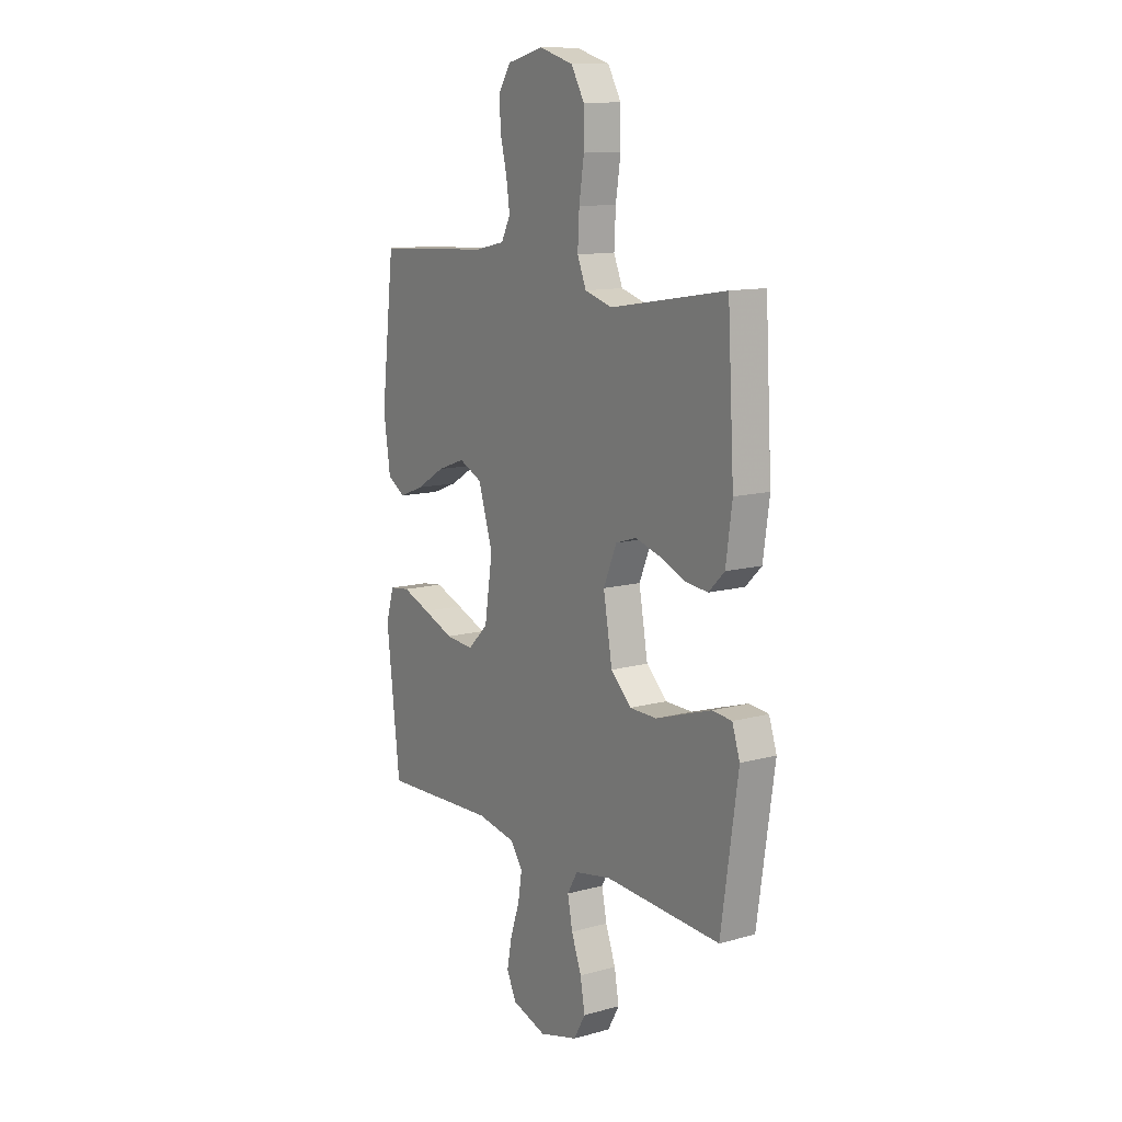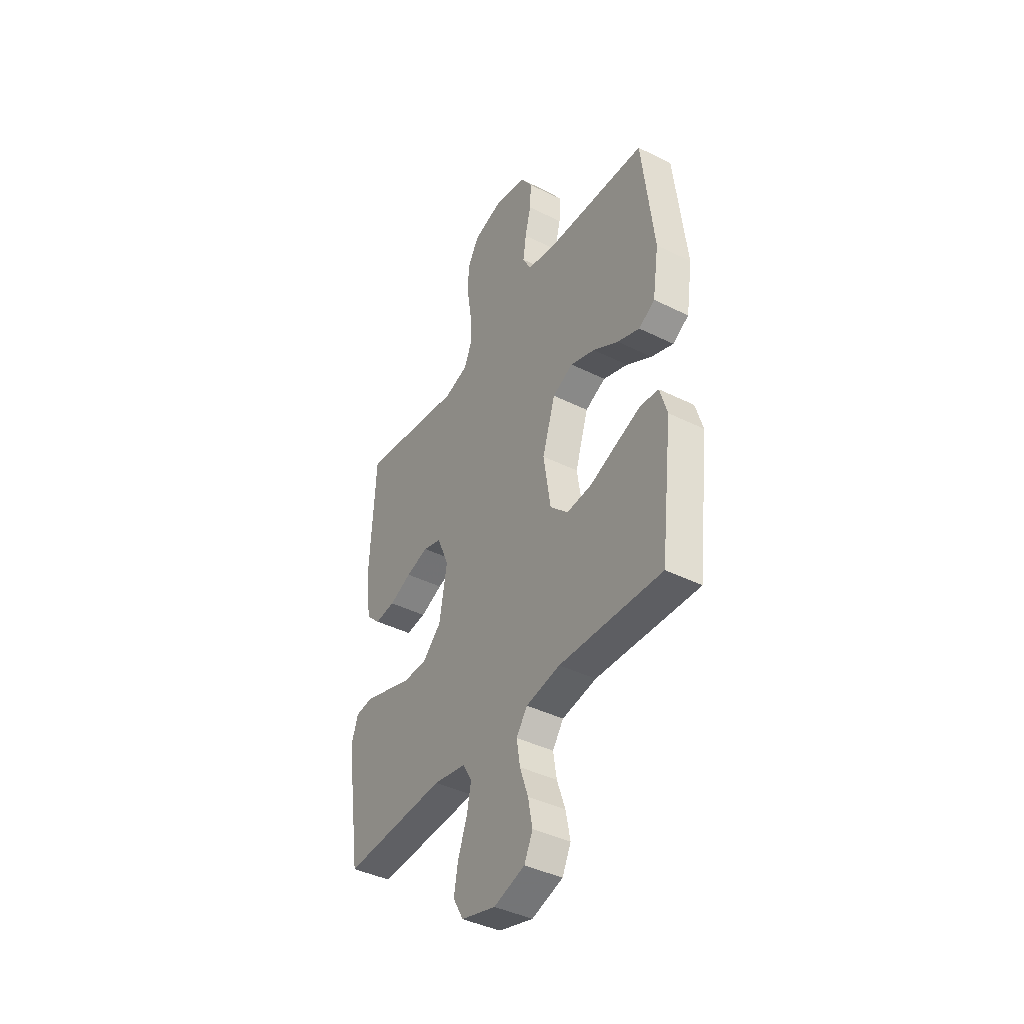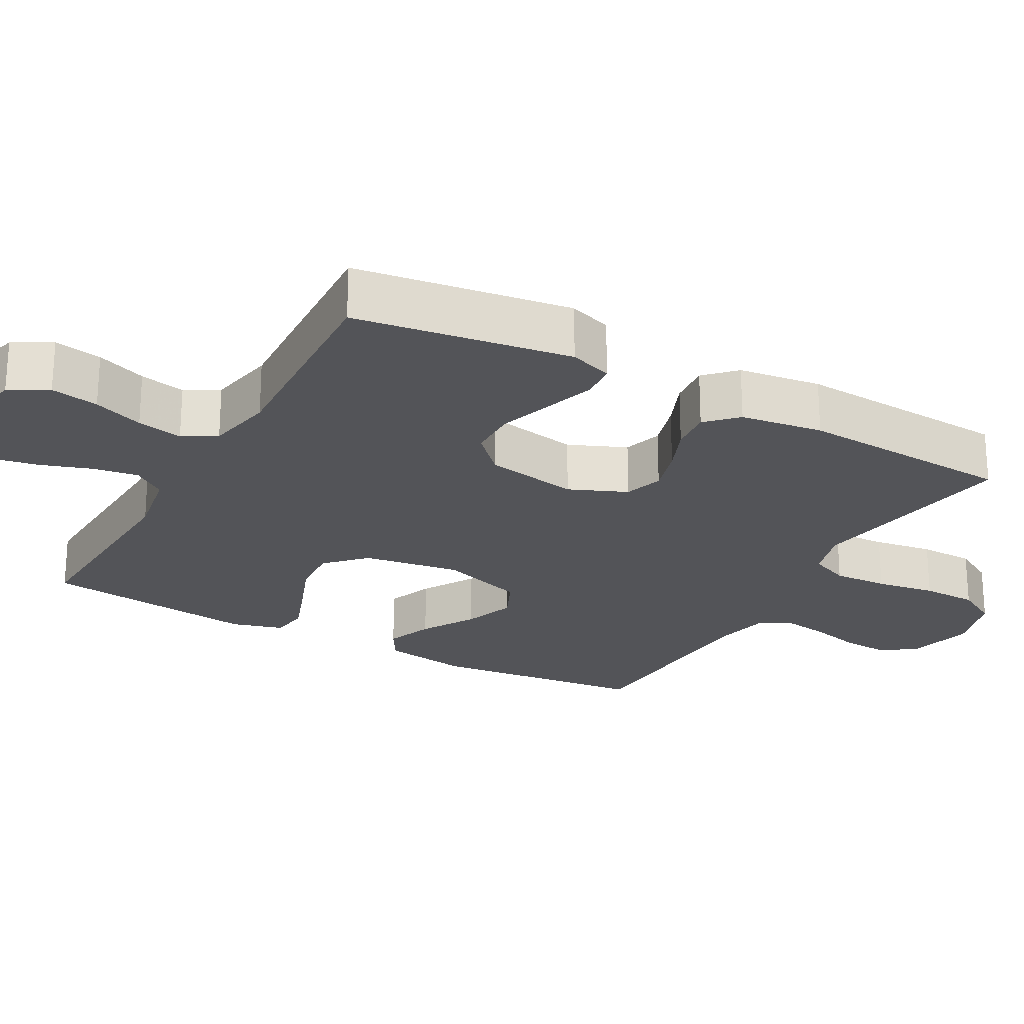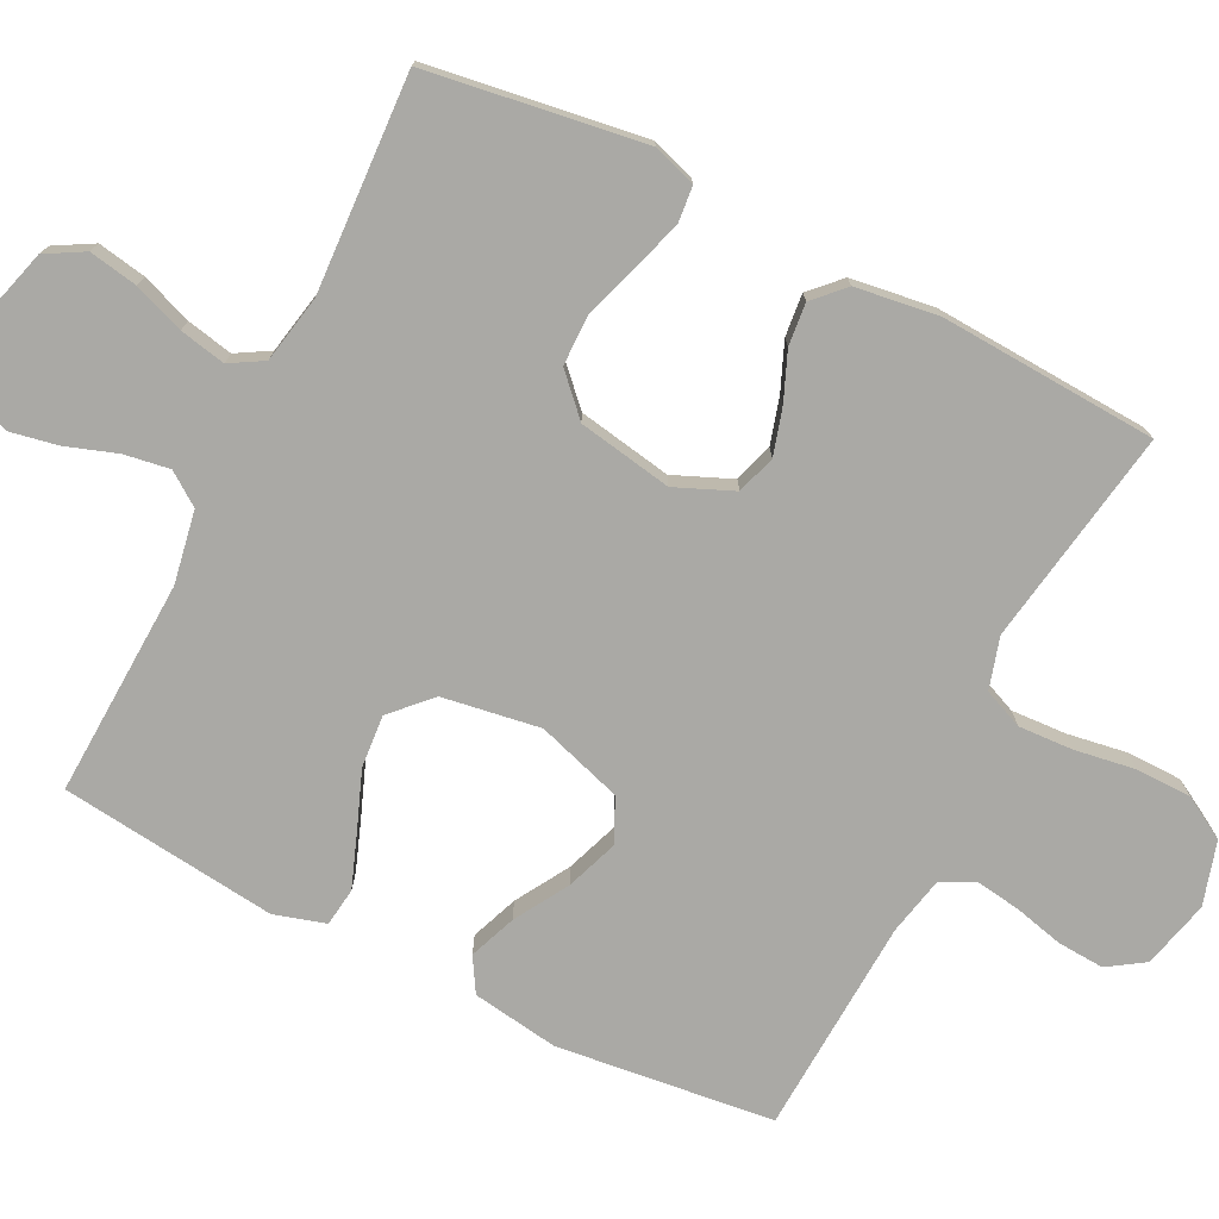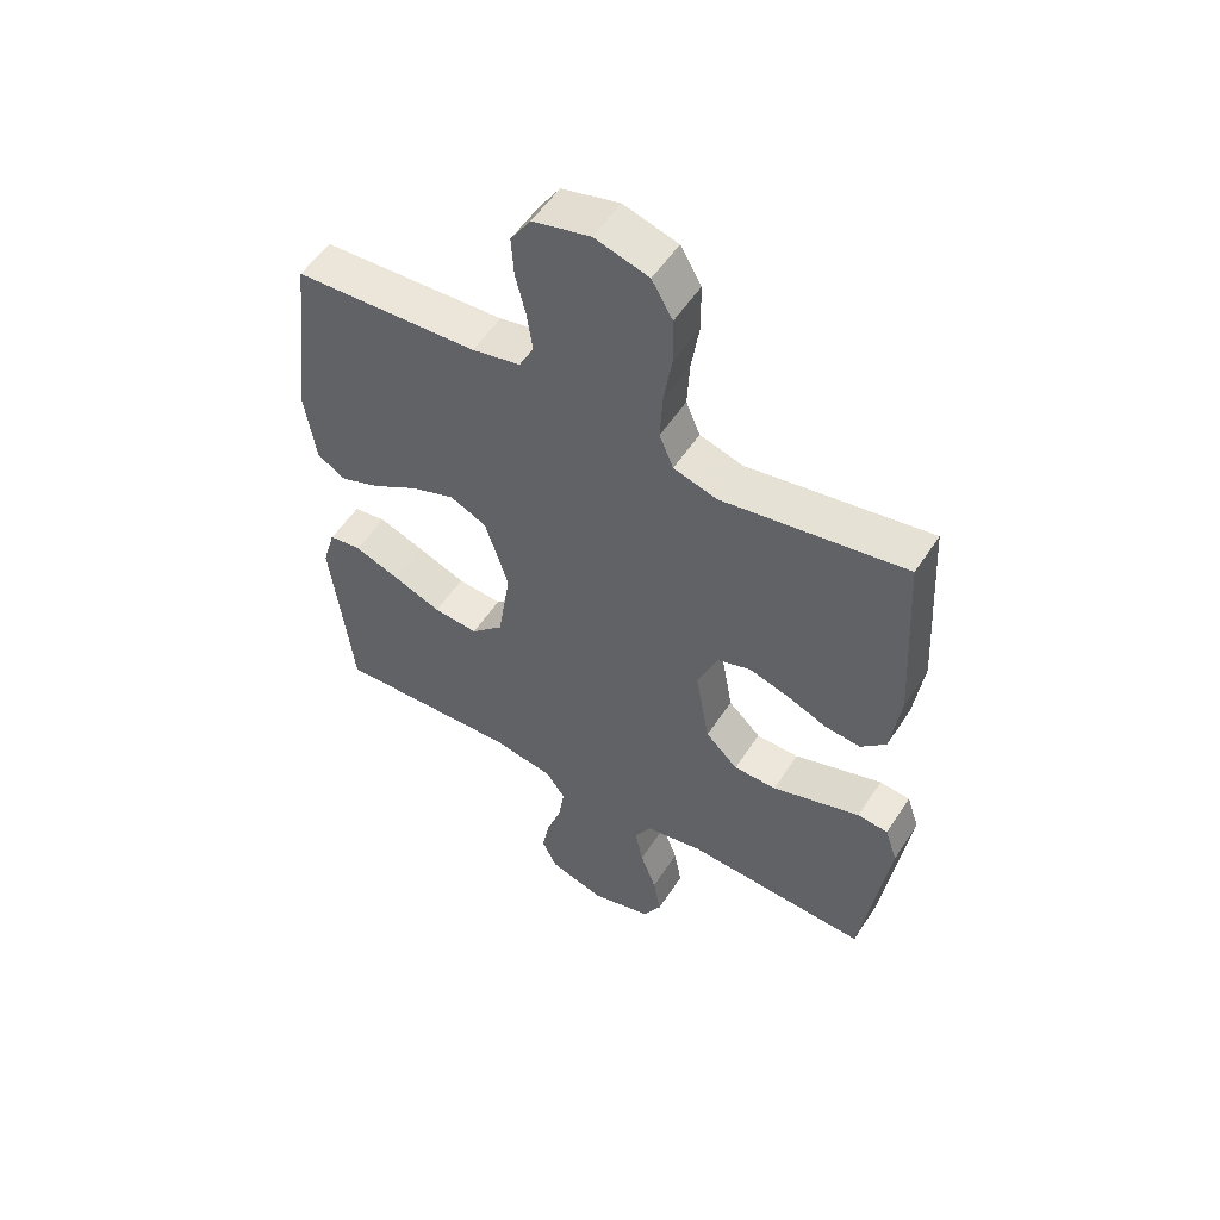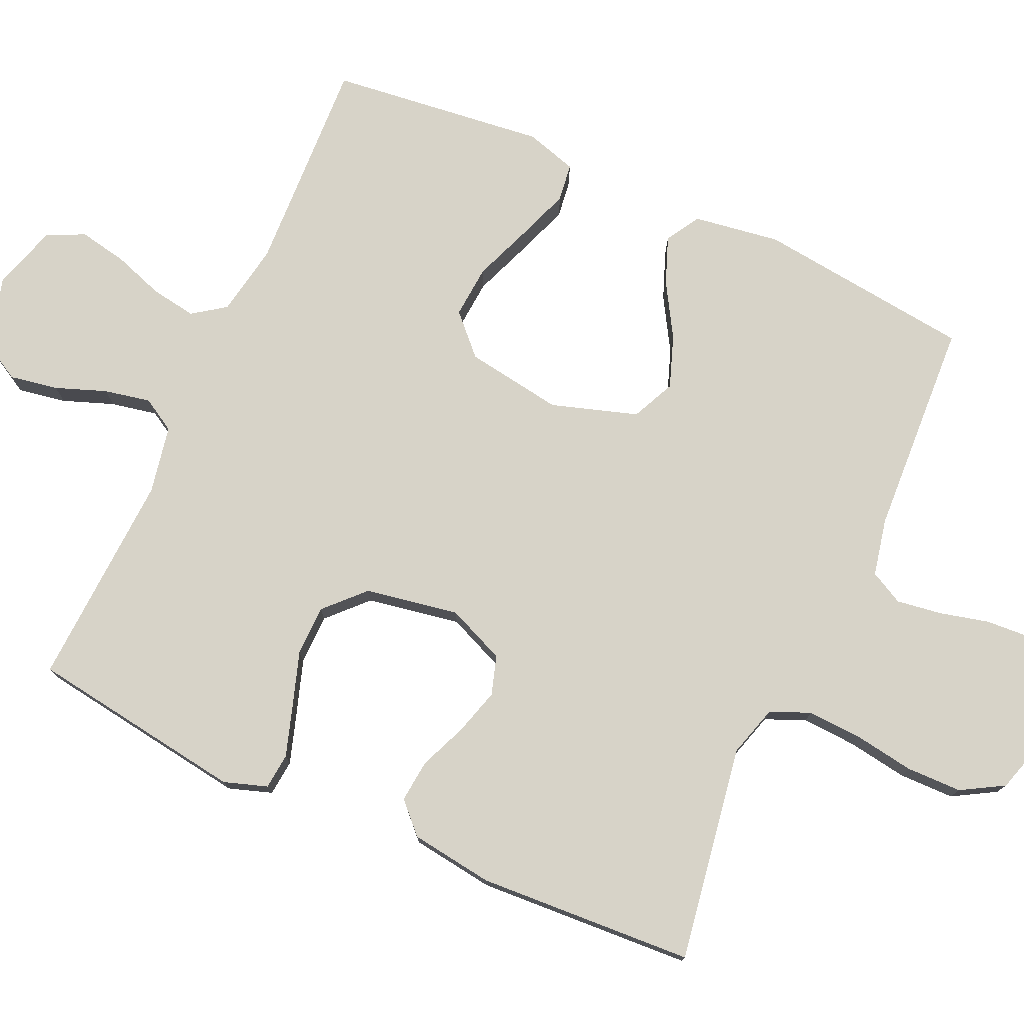
<metadata>
{"format":"obj","ext":"obj","renderer":"f3d","projection":"perspective","resolution":1024,"background":"white","views":[{"elev":11.9,"azim":-123.3,"up":"+Z"},{"elev":-41.1,"azim":58.8,"up":"+Z"},{"elev":-23.6,"azim":-119.1,"up":"+Y"},{"elev":-75.3,"azim":-116.6,"up":"+Y"},{"elev":54.0,"azim":-147.6,"up":"+Z"},{"elev":76.5,"azim":-65.7,"up":"+Y"}]}
</metadata>
<code>
v -0.5 0.07 -0.5
v -0.544 0.07 -0.2
v -0.524 0.07 -0.14
v -0.474 0.07 -0.135
v -0.405 0.07 -0.157
v -0.329 0.07 -0.182
v -0.259 0.07 -0.181
v -0.206 0.07 -0.13
v -0.183 0.07 0
v -0.217 0.07 0.08
v -0.271 0.07 0.097
v -0.336 0.07 0.078
v -0.401 0.07 0.051
v -0.46 0.07 0.045
v -0.501 0.07 0.085
v -0.517 0.07 0.2
v -0.5 0.07 0.5
v -0.2 0.07 0.451
v -0.129 0.07 0.472
v -0.106 0.07 0.527
v -0.11 0.07 0.603
v -0.123 0.07 0.686
v -0.122 0.07 0.763
v -0.088 0.07 0.822
v 0 0.07 0.848
v 0.094 0.07 0.825
v 0.127 0.07 0.775
v 0.123 0.07 0.71
v 0.106 0.07 0.641
v 0.097 0.07 0.579
v 0.121 0.07 0.533
v 0.2 0.07 0.516
v 0.5 0.07 0.5
v 0.535 0.07 0.2
v 0.517 0.07 0.08
v 0.47 0.07 0.052
v 0.405 0.07 0.077
v 0.331 0.07 0.121
v 0.259 0.07 0.147
v 0.199 0.07 0.119
v 0.161 0.07 0
v 0.182 0.07 -0.135
v 0.235 0.07 -0.186
v 0.308 0.07 -0.18
v 0.388 0.07 -0.149
v 0.461 0.07 -0.122
v 0.514 0.07 -0.129
v 0.535 0.07 -0.2
v 0.5 0.07 -0.5
v 0.2 0.07 -0.487
v 0.1 0.07 -0.505
v 0.068 0.07 -0.55
v 0.078 0.07 -0.613
v 0.102 0.07 -0.683
v 0.115 0.07 -0.75
v 0.09 0.07 -0.802
v 0 0.07 -0.83
v -0.1 0.07 -0.802
v -0.13 0.07 -0.749
v -0.118 0.07 -0.682
v -0.092 0.07 -0.612
v -0.079 0.07 -0.548
v -0.106 0.07 -0.502
v -0.2 0.07 -0.484
v -0.5 0 -0.5
v -0.544 0 -0.2
v -0.524 0 -0.14
v -0.474 0 -0.135
v -0.405 0 -0.157
v -0.329 0 -0.182
v -0.259 0 -0.181
v -0.206 0 -0.13
v -0.183 0 0
v -0.217 0 0.08
v -0.271 0 0.097
v -0.336 0 0.078
v -0.401 0 0.051
v -0.46 0 0.045
v -0.501 0 0.085
v -0.517 0 0.2
v -0.5 0 0.5
v -0.2 0 0.451
v -0.129 0 0.472
v -0.106 0 0.527
v -0.11 0 0.603
v -0.123 0 0.686
v -0.122 0 0.763
v -0.088 0 0.822
v 0 0 0.848
v 0.094 0 0.825
v 0.127 0 0.775
v 0.123 0 0.71
v 0.106 0 0.641
v 0.097 0 0.579
v 0.121 0 0.533
v 0.2 0 0.516
v 0.5 0 0.5
v 0.535 0 0.2
v 0.517 0 0.08
v 0.47 0 0.052
v 0.405 0 0.077
v 0.331 0 0.121
v 0.259 0 0.147
v 0.199 0 0.119
v 0.161 0 0
v 0.182 0 -0.135
v 0.235 0 -0.186
v 0.308 0 -0.18
v 0.388 0 -0.149
v 0.461 0 -0.122
v 0.514 0 -0.129
v 0.535 0 -0.2
v 0.5 0 -0.5
v 0.2 0 -0.487
v 0.1 0 -0.505
v 0.068 0 -0.55
v 0.078 0 -0.613
v 0.102 0 -0.683
v 0.115 0 -0.75
v 0.09 0 -0.802
v 0 0 -0.83
v -0.1 0 -0.802
v -0.13 0 -0.749
v -0.118 0 -0.682
v -0.092 0 -0.612
v -0.079 0 -0.548
v -0.106 0 -0.502
v -0.2 0 -0.484
f 59 60 61
f 58 59 61
f 57 58 61
f 56 57 61
f 55 56 61
f 54 55 61
f 53 54 61
f 52 53 61 62
f 51 52 62 63
f 48 49 50
f 47 48 50
f 46 47 50
f 45 46 50
f 44 45 50
f 51 63 64
f 50 51 64
f 44 50 64
f 43 44 64
f 36 37 38
f 35 36 38
f 34 35 38
f 33 34 38
f 32 33 38
f 31 32 38 39
f 30 31 39 40
f 27 28 29
f 26 27 29
f 25 26 29
f 24 25 29
f 23 24 29
f 22 23 29
f 21 22 29
f 20 21 29 30
f 30 40 41
f 20 30 41
f 19 20 41
f 16 17 18
f 15 16 18
f 14 15 18
f 13 14 18
f 12 13 18
f 11 12 18 19
f 4 5 6
f 3 4 6
f 2 3 6
f 1 2 6
f 64 1 6
f 64 6 7
f 64 7 8
f 43 64 8
f 42 43 8
f 41 42 8 9
f 10 11 19 41
f 9 10 41
f 125 124 123
f 125 123 122
f 125 122 121
f 125 121 120
f 125 120 119
f 125 119 118
f 125 118 117
f 126 125 117 116
f 127 126 116 115
f 114 113 112
f 114 112 111
f 114 111 110
f 114 110 109
f 114 109 108
f 128 127 115
f 128 115 114
f 128 114 108
f 128 108 107
f 102 101 100
f 102 100 99
f 102 99 98
f 102 98 97
f 102 97 96
f 103 102 96 95
f 104 103 95 94
f 93 92 91
f 93 91 90
f 93 90 89
f 93 89 88
f 93 88 87
f 93 87 86
f 93 86 85
f 94 93 85 84
f 105 104 94
f 105 94 84
f 105 84 83
f 82 81 80
f 82 80 79
f 82 79 78
f 82 78 77
f 82 77 76
f 83 82 76 75
f 70 69 68
f 70 68 67
f 70 67 66
f 70 66 65
f 70 65 128
f 71 70 128
f 72 71 128
f 72 128 107
f 72 107 106
f 73 72 106 105
f 105 83 75 74
f 105 74 73
f 1 65 66 2
f 2 66 67 3
f 3 67 68 4
f 4 68 69 5
f 5 69 70 6
f 6 70 71 7
f 7 71 72 8
f 8 72 73 9
f 9 73 74 10
f 10 74 75 11
f 11 75 76 12
f 12 76 77 13
f 13 77 78 14
f 14 78 79 15
f 15 79 80 16
f 16 80 81 17
f 17 81 82 18
f 18 82 83 19
f 19 83 84 20
f 20 84 85 21
f 21 85 86 22
f 22 86 87 23
f 23 87 88 24
f 24 88 89 25
f 25 89 90 26
f 26 90 91 27
f 27 91 92 28
f 28 92 93 29
f 29 93 94 30
f 30 94 95 31
f 31 95 96 32
f 32 96 97 33
f 33 97 98 34
f 34 98 99 35
f 35 99 100 36
f 36 100 101 37
f 37 101 102 38
f 38 102 103 39
f 39 103 104 40
f 40 104 105 41
f 41 105 106 42
f 42 106 107 43
f 43 107 108 44
f 44 108 109 45
f 45 109 110 46
f 46 110 111 47
f 47 111 112 48
f 48 112 113 49
f 49 113 114 50
f 50 114 115 51
f 51 115 116 52
f 52 116 117 53
f 53 117 118 54
f 54 118 119 55
f 55 119 120 56
f 56 120 121 57
f 57 121 122 58
f 58 122 123 59
f 59 123 124 60
f 60 124 125 61
f 61 125 126 62
f 62 126 127 63
f 63 127 128 64
f 64 128 65 1

</code>
